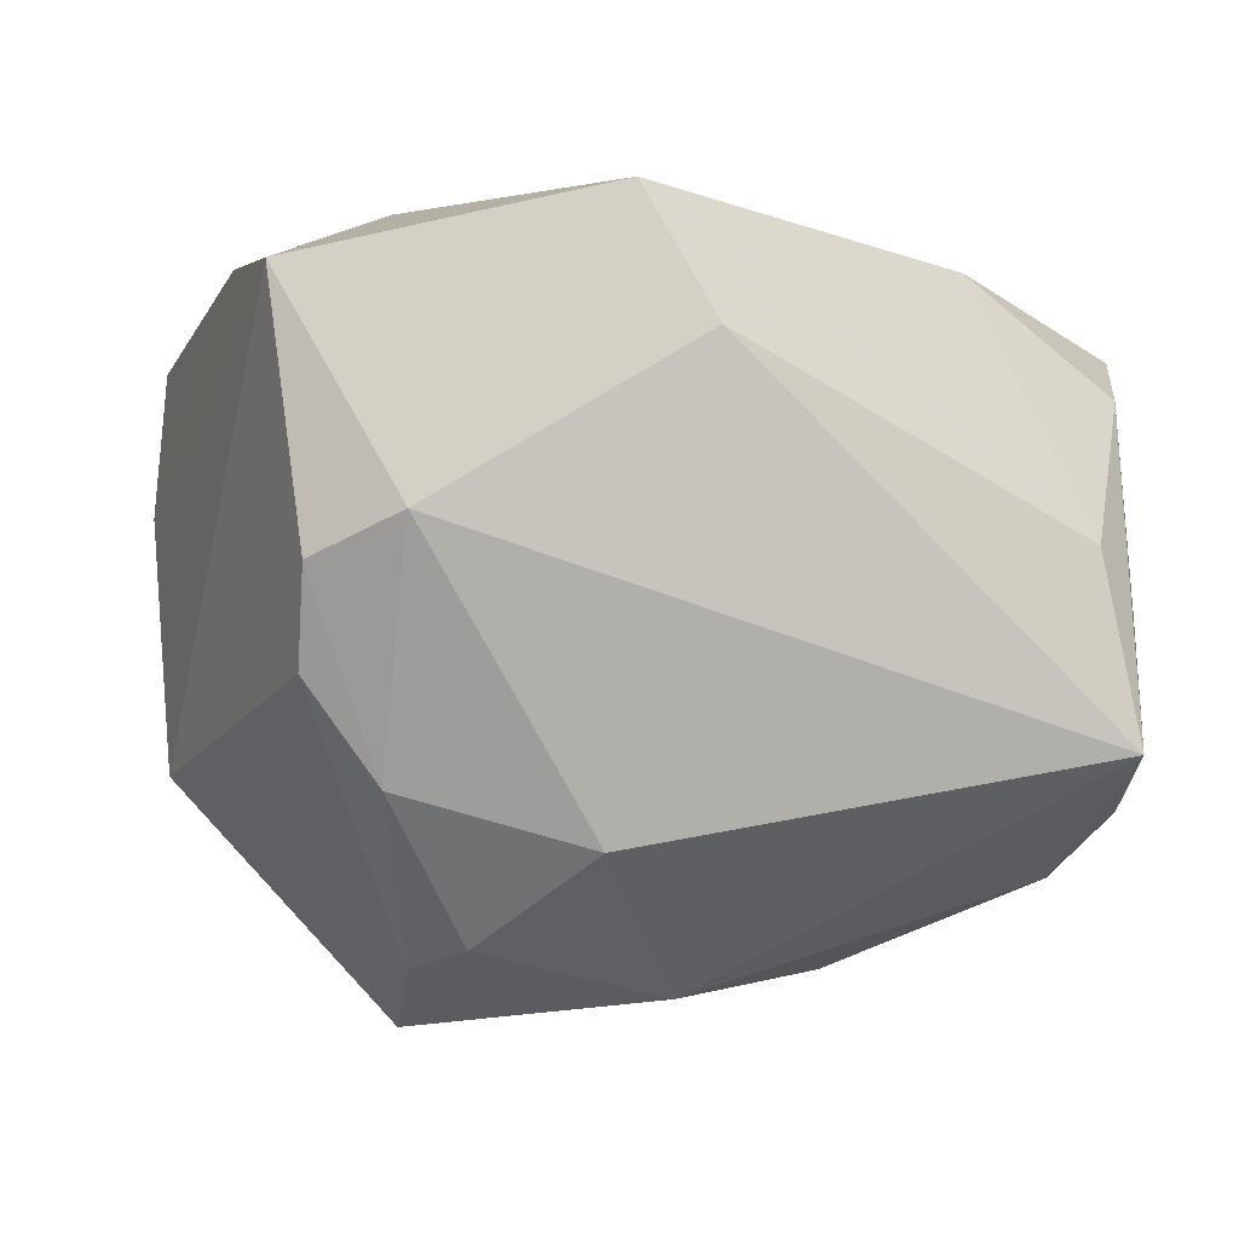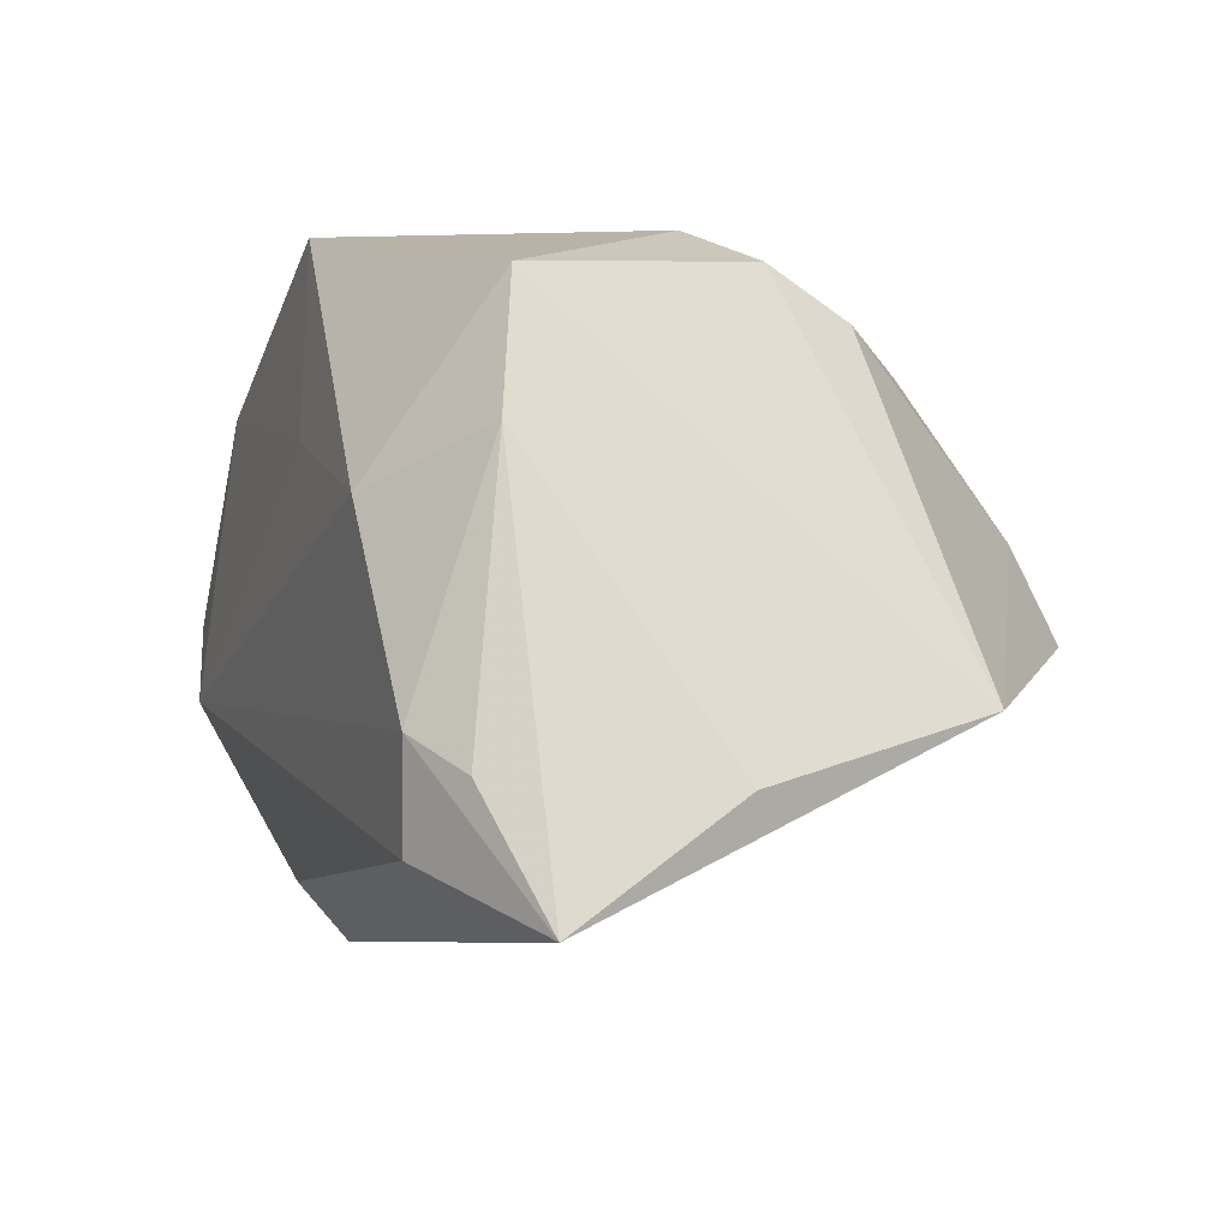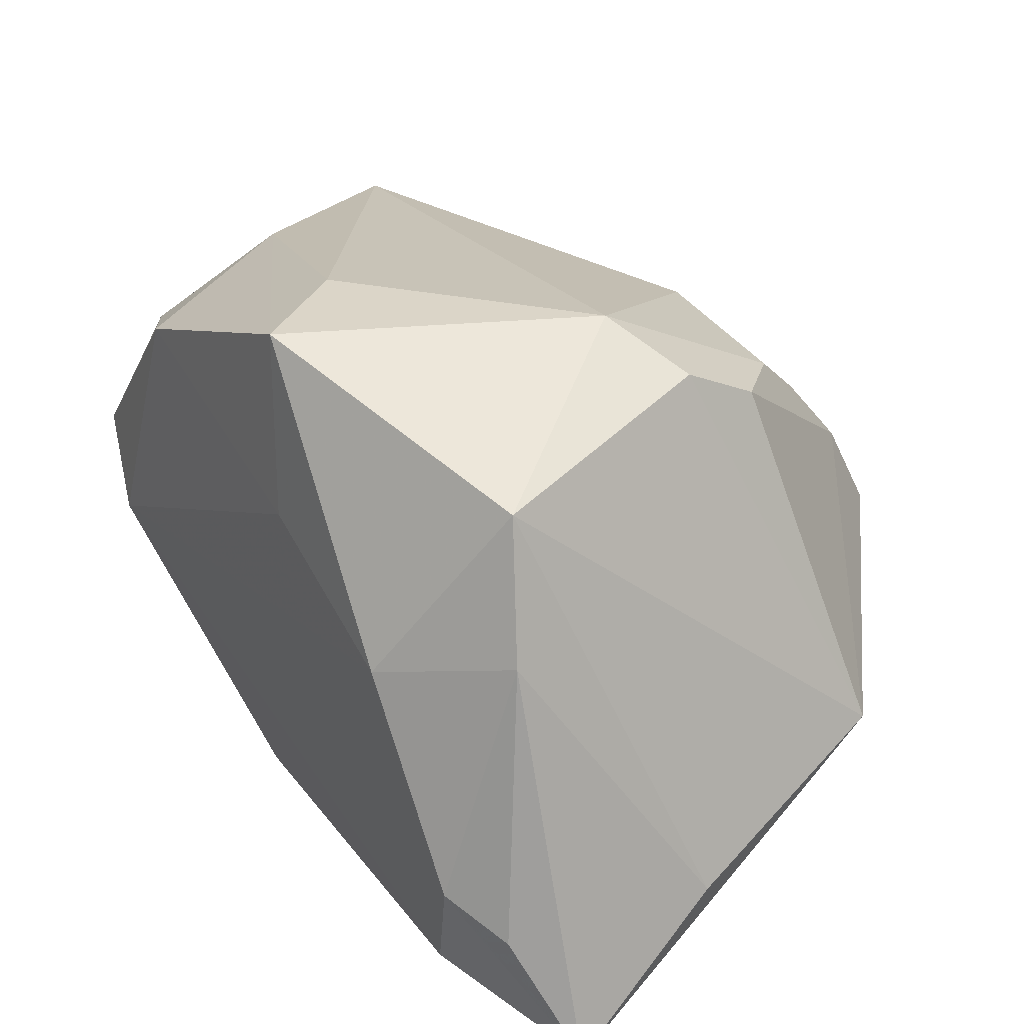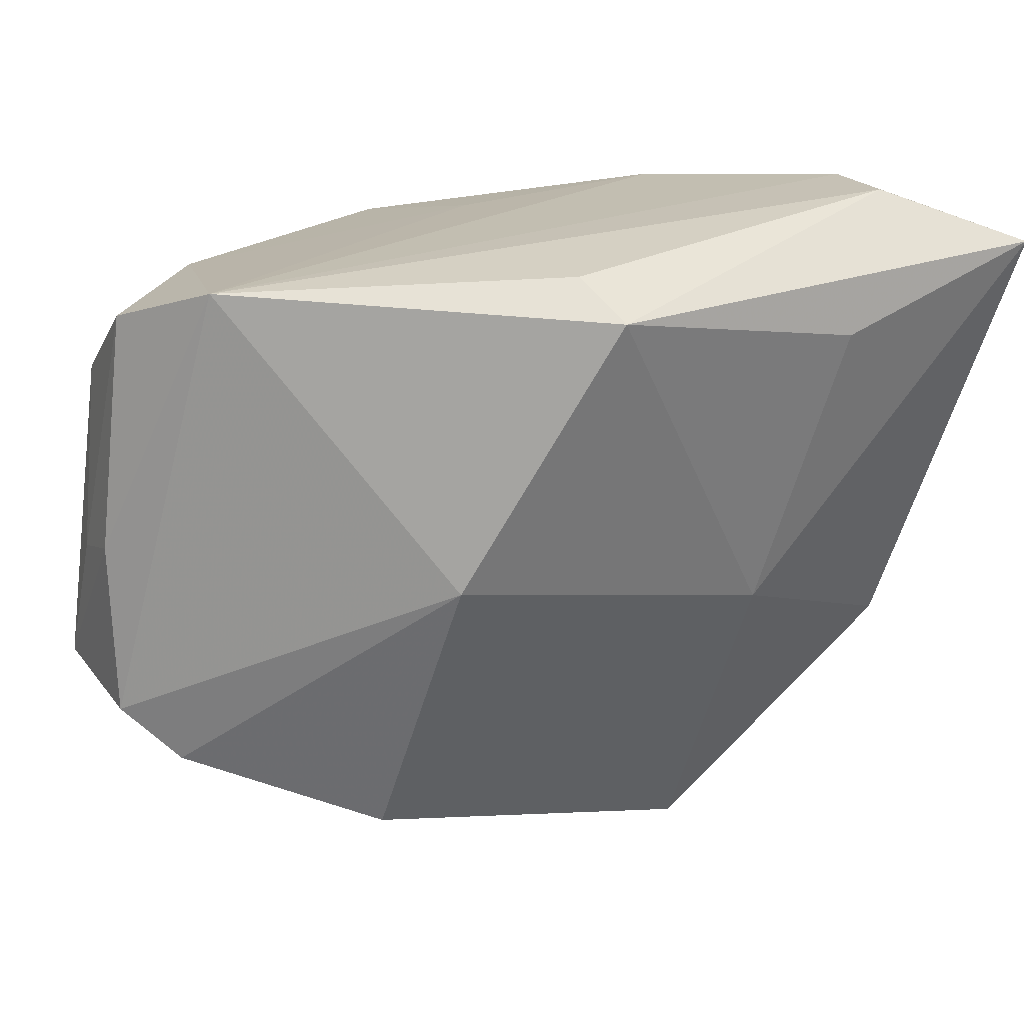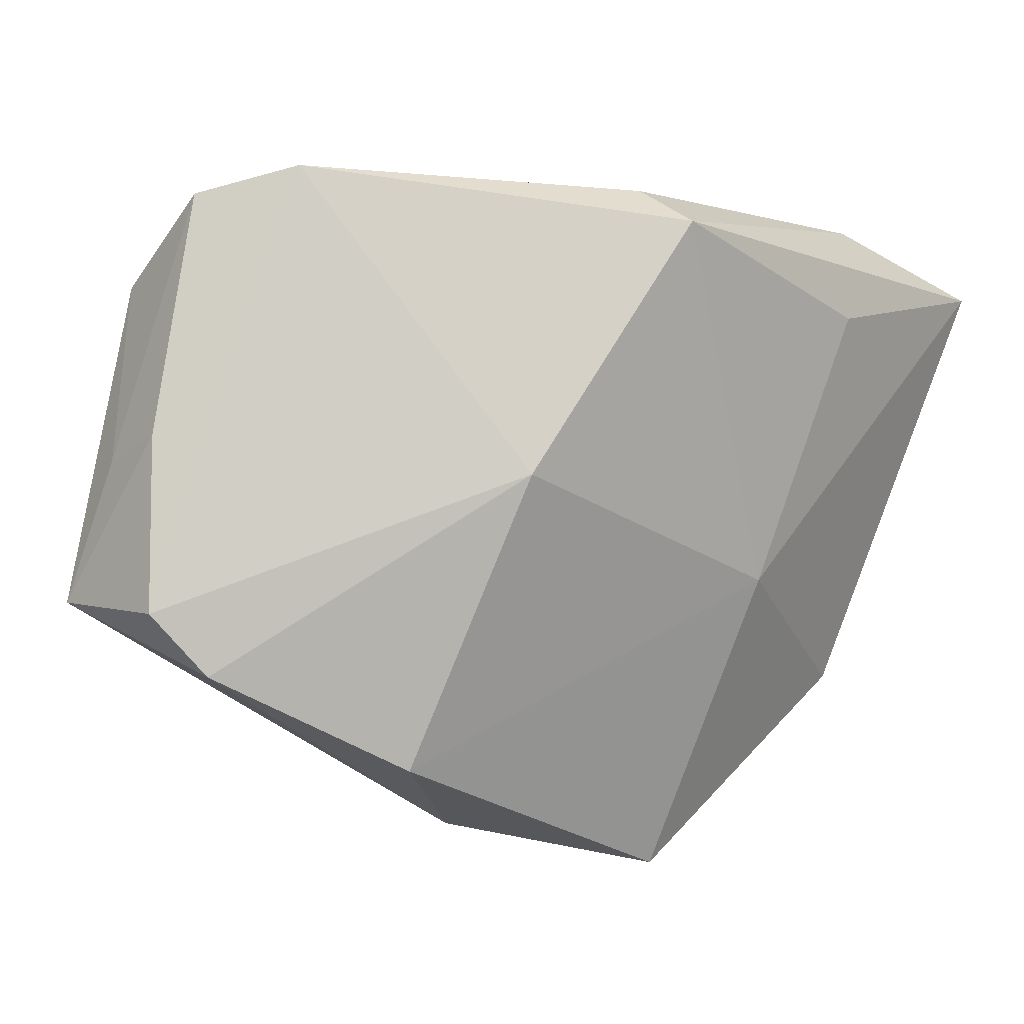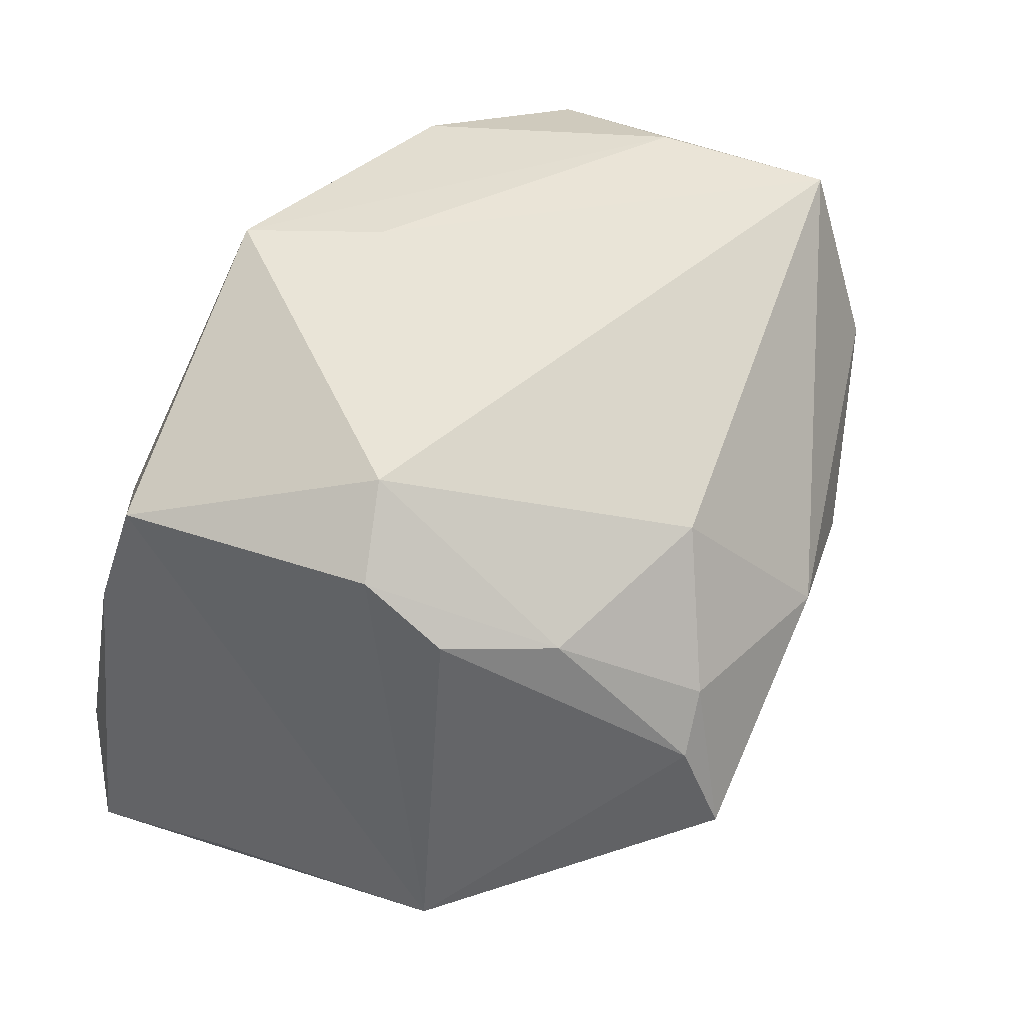
<metadata>
{"format":"obj","ext":"obj","renderer":"f3d","projection":"perspective","resolution":1024,"background":"white","views":[{"elev":-8.6,"azim":-3.3,"up":"+Y"},{"elev":-8.3,"azim":-119.4,"up":"+Z"},{"elev":29.5,"azim":-131.1,"up":"+Z"},{"elev":10.5,"azim":147.0,"up":"+Y"},{"elev":-16.4,"azim":131.3,"up":"+Y"},{"elev":61.0,"azim":-59.5,"up":"+Z"}]}
</metadata>
<code>
v 0.006989 -0.04325 0.003478
v 0.04245 -0.03177 0.005004
v 0.05061 0.01978 0.000791
v 0.05061 -0.006595 0.006025
v 0.04795 -0.02173 0.0225
v -0.04646 0.02631 -0.03689
v -0.03155 0.02319 0.02249
v -0.02042 -0.0251 0.01988
v 0.02168 -0.01007 -0.02244
v -0.02795 -0.0149 0.02239
v 0.02172 -0.0402 -0.004809
v 0.01142 0.02429 -0.0297
v 0.009165 0.01506 0.03221
v -0.01836 -0.04054 0.004724
v 1.879e-05 0.02965 0.01149
v -0.0182 -0.001697 0.03221
v -0.04611 0.00759 -0.02413
v -0.02748 -0.00547 0.02736
v -0.03937 0.03063 -0.02344
v 0.001665 0.02833 0.03221
v 0.04466 -0.002498 0.02183
v -0.01719 -0.01443 -0.02426
v -0.01935 -0.04583 -0.005543
v 0.04831 0.01291 0.01357
v -0.01266 -0.03898 0.009478
v -0.0005129 -0.03061 0.02061
v 0.04414 0.02251 -0.008683
v -0.02067 0.03331 0.002757
v -0.03267 0.03375 -0.01934
v 0.04872 -0.02563 0.00751
v 0.03271 0.02328 0.02048
v -0.03005 0.0324 -0.02983
v -0.04297 -0.02058 -0.01565
v -0.03566 0.02617 0.007363
v -0.02106 0.01678 -0.03585
v 0.00939 0.01964 -0.0355
v 0.04936 -0.007657 0.01419
f 1 5 26
f 3 31 24
f 27 31 3
f 5 30 4
f 4 27 3
f 30 27 4
f 2 5 1
f 2 30 5
f 16 26 5
f 5 13 16
f 16 13 20
f 21 13 5
f 5 24 21
f 21 24 31
f 21 31 20
f 20 13 21
f 33 22 23
f 23 14 33
f 6 32 36
f 6 33 17
f 22 33 6
f 7 16 20
f 18 16 7
f 17 33 7
f 7 33 18
f 36 32 12
f 12 27 36
f 32 27 12
f 20 31 15
f 31 27 15
f 37 4 3
f 5 4 37
f 3 24 37
f 37 24 5
f 30 2 9
f 36 27 9
f 9 27 30
f 9 22 36
f 8 16 18
f 26 16 8
f 36 22 35
f 35 6 36
f 22 6 35
f 34 6 17
f 17 7 34
f 34 19 6
f 28 15 27
f 20 15 28
f 28 7 20
f 28 34 7
f 23 22 11
f 22 9 11
f 11 9 2
f 1 23 11
f 11 2 1
f 26 8 25
f 25 8 14
f 1 26 25
f 25 23 1
f 25 14 23
f 18 33 10
f 10 8 18
f 10 33 14
f 14 8 10
f 29 27 32
f 29 28 27
f 32 6 29
f 6 19 29
f 19 34 29
f 34 28 29

</code>
